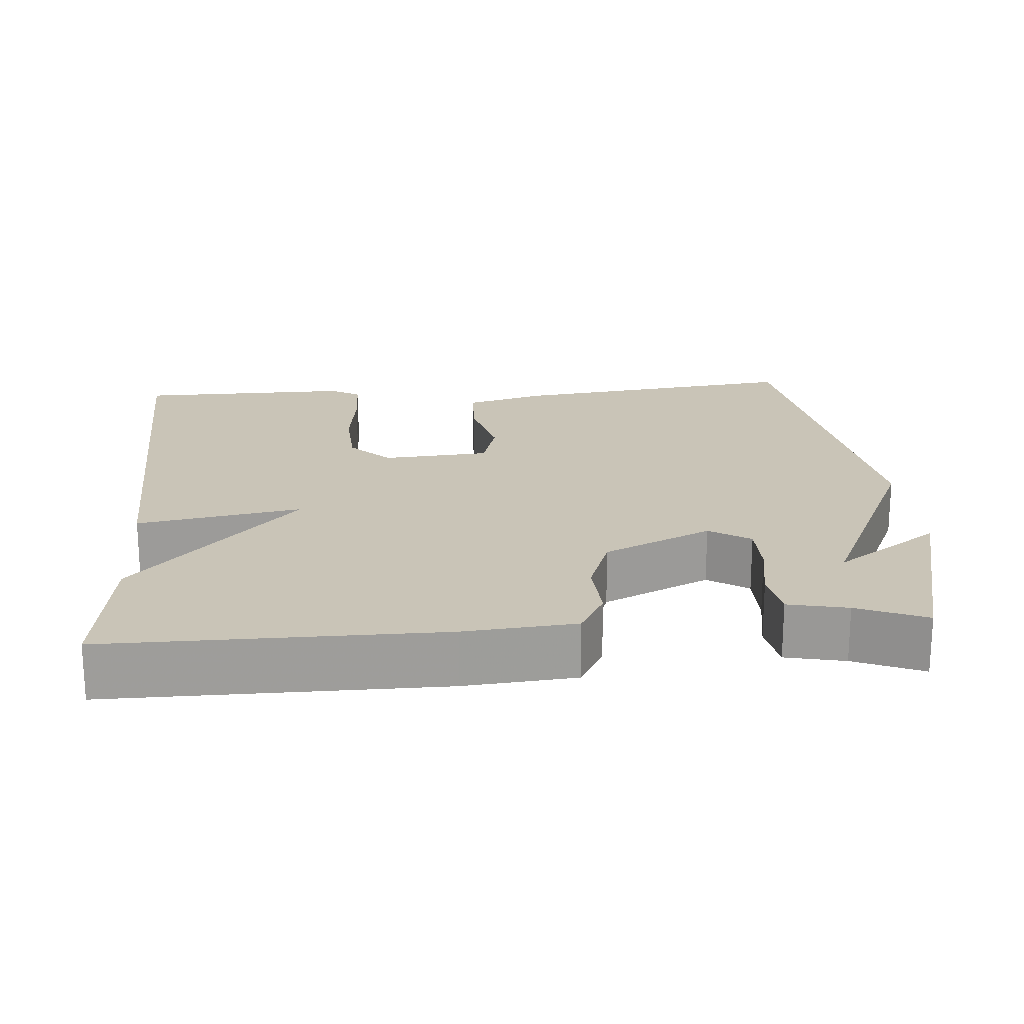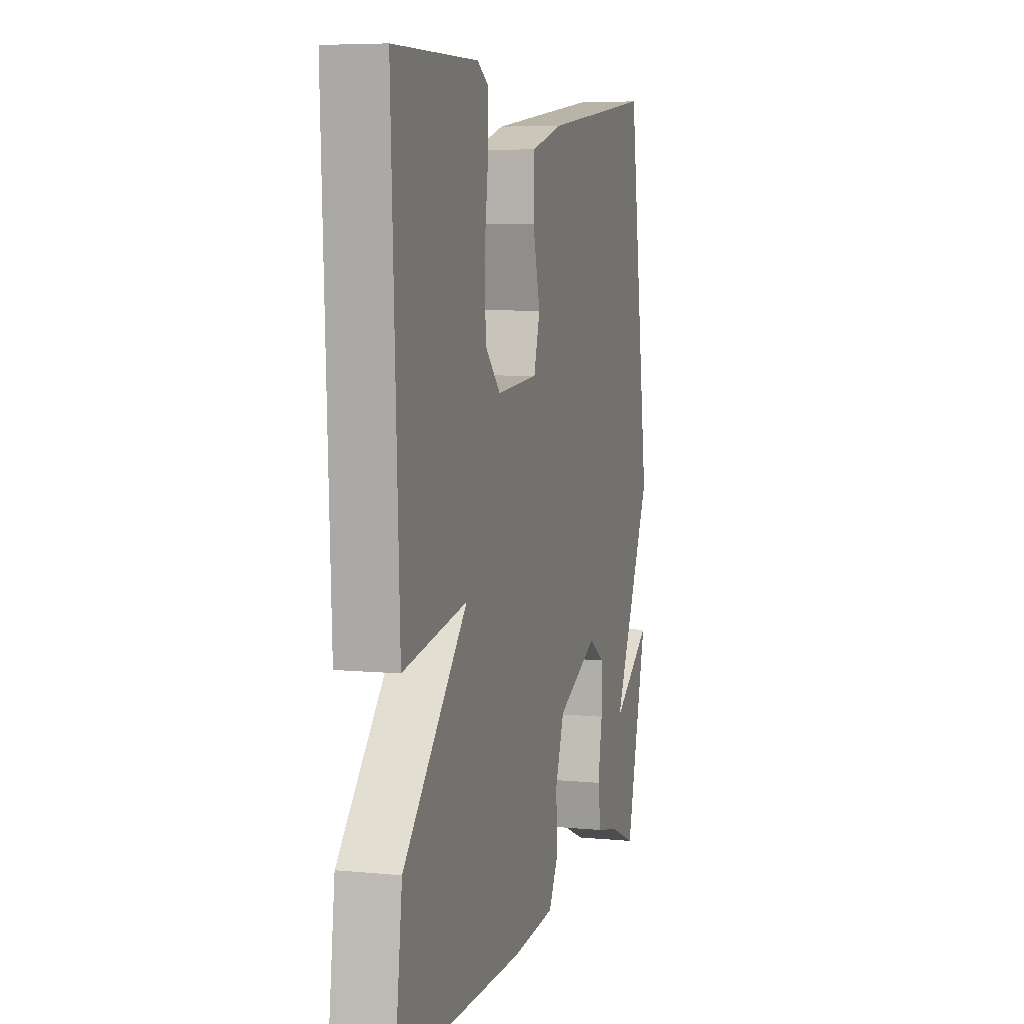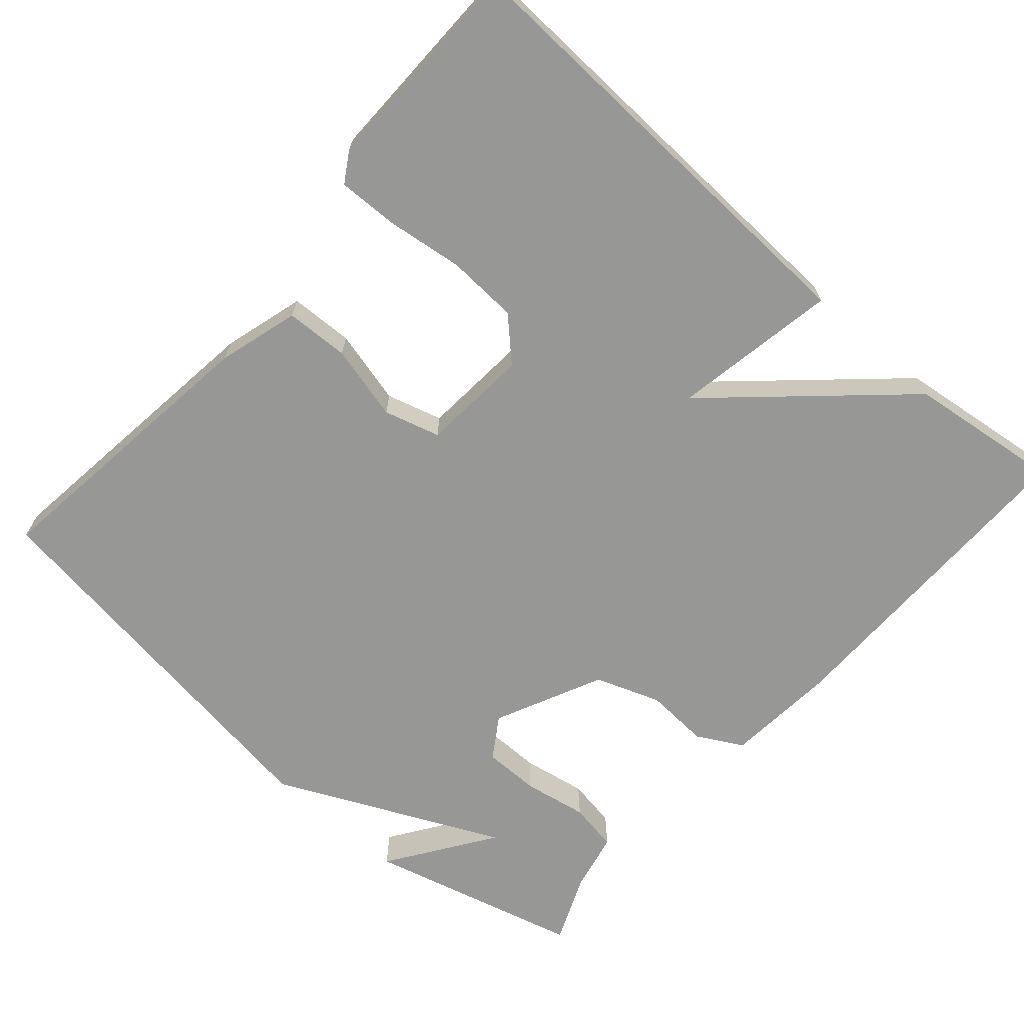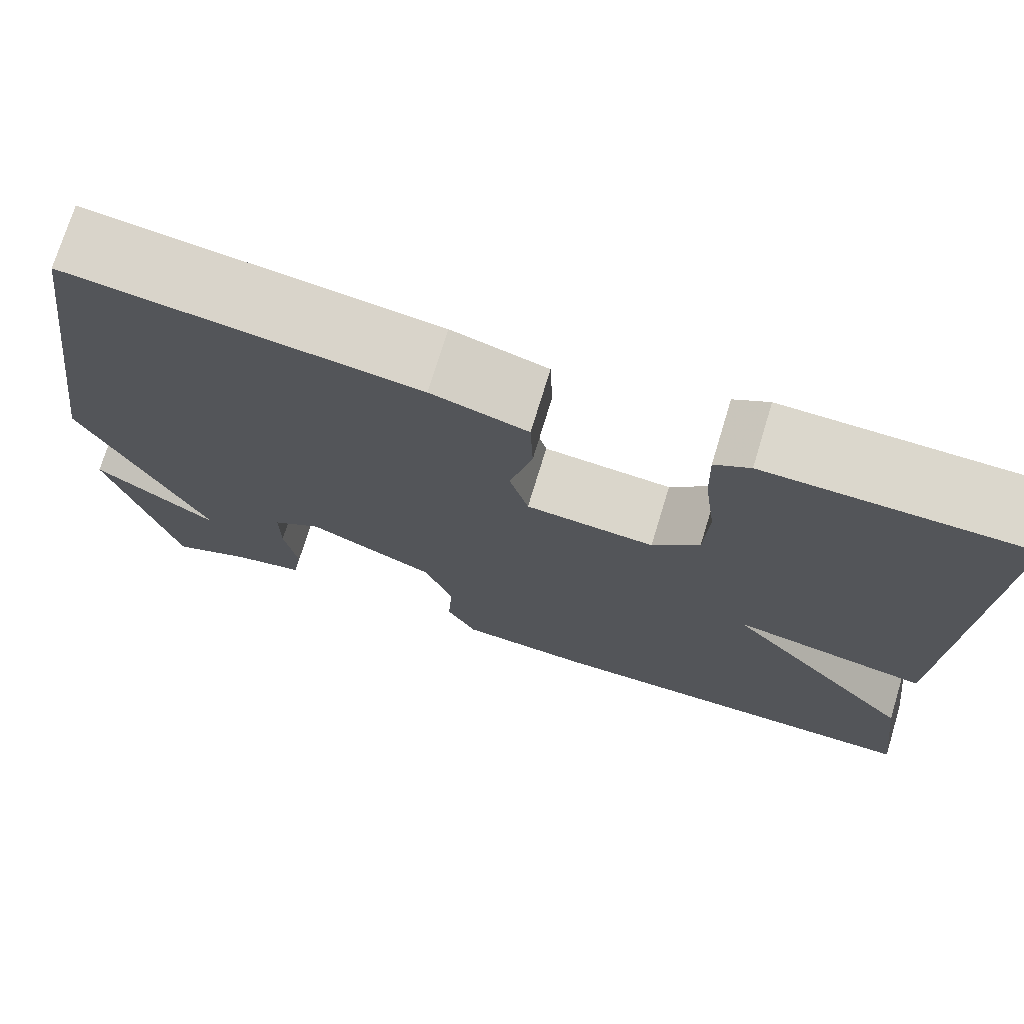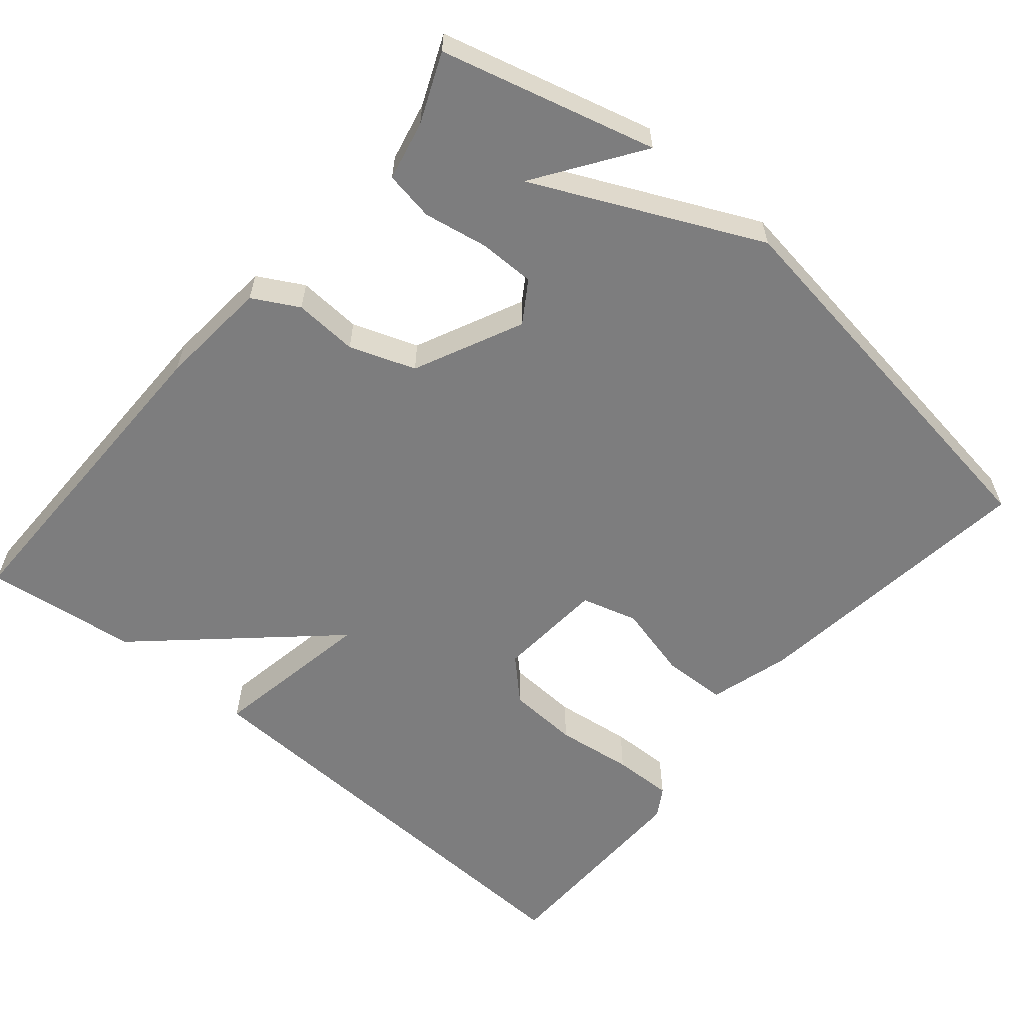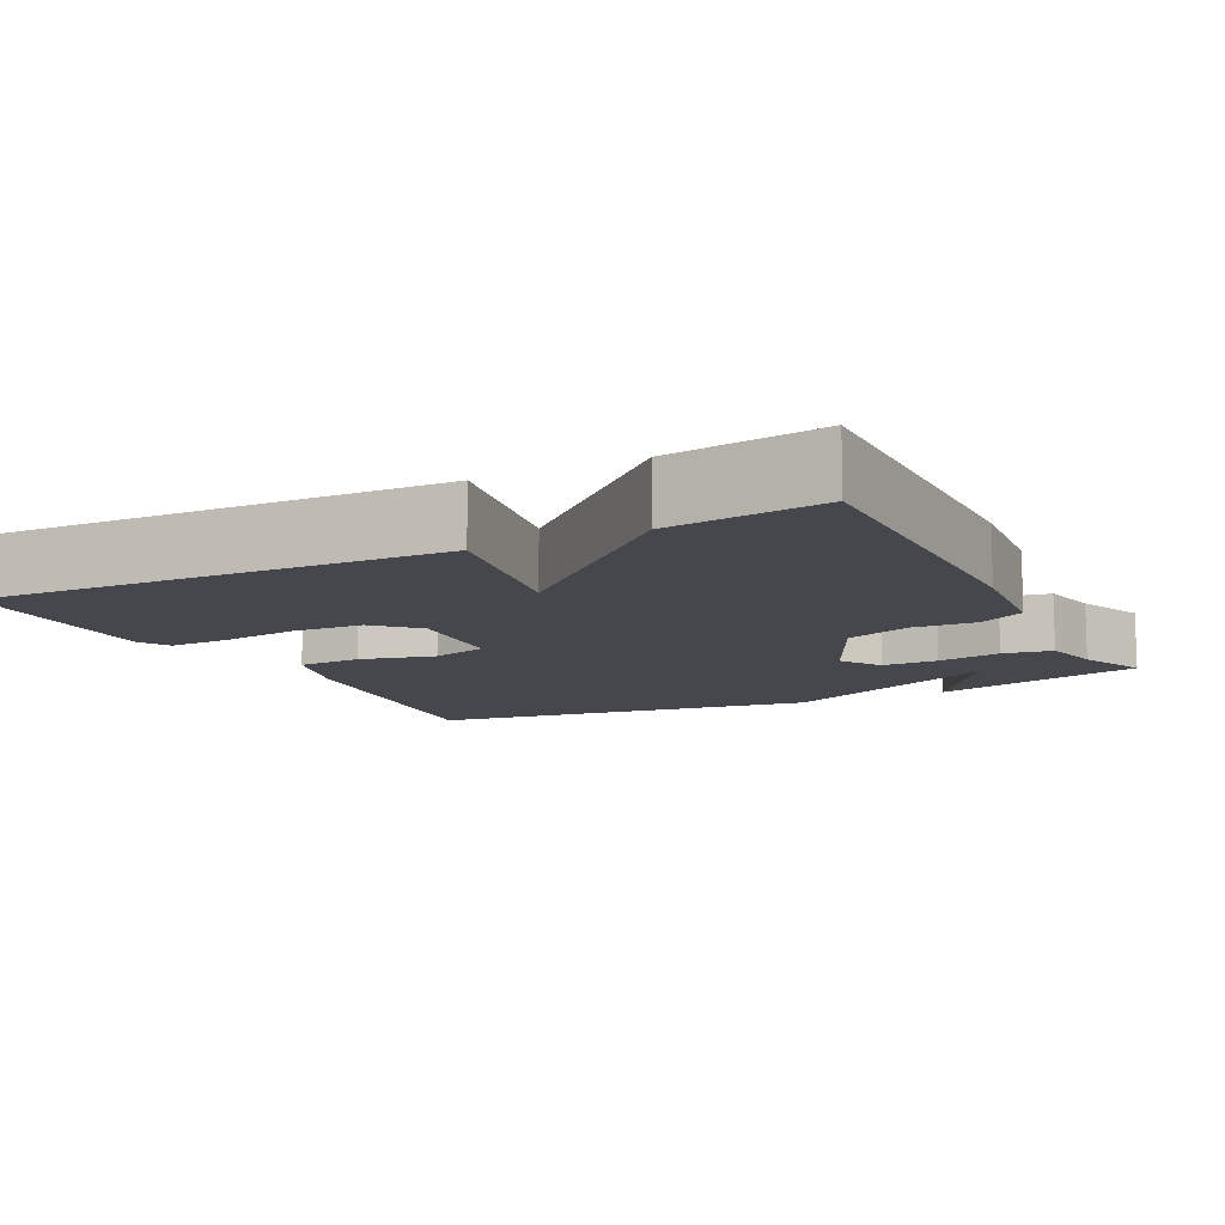
<metadata>
{"format":"obj","ext":"obj","renderer":"f3d","projection":"perspective","resolution":1024,"background":"white","views":[{"elev":20.0,"azim":175.5,"up":"+Y"},{"elev":6.4,"azim":106.0,"up":"+Z"},{"elev":-68.1,"azim":48.8,"up":"+Y"},{"elev":73.3,"azim":16.9,"up":"+Z"},{"elev":-59.2,"azim":-130.1,"up":"+Y"},{"elev":-10.9,"azim":116.9,"up":"+Y"}]}
</metadata>
<code>
v -0.5 0.07 -0.5
v -0.574 0.07 -0.219
v -0.436 0.07 -0.314
v -0.574 0.07 -0.019
v -0.5 0.07 0.5
v -0.114 0.07 0.451
v -0.007 0.07 0.42
v -0.004 0.07 0.336
v -0.029 0.07 0.237
v -0.008 0.07 0.163
v 0.134 0.07 0.152
v 0.186 0.07 0.205
v 0.191 0.07 0.299
v 0.178 0.07 0.401
v 0.176 0.07 0.48
v 0.215 0.07 0.504
v 0.5 0.07 0.5
v 0.475 0.07 -0.099
v 0.258 0.07 -0.06
v 0.475 0.07 -0.299
v 0.5 0.07 -0.5
v 0.065 0.07 -0.497
v -0.081 0.07 -0.484
v -0.114 0.07 -0.424
v -0.109 0.07 -0.34
v -0.14 0.07 -0.254
v -0.282 0.07 -0.187
v -0.336 0.07 -0.222
v -0.336 0.07 -0.296
v -0.321 0.07 -0.38
v -0.332 0.07 -0.445
v -0.41 0.07 -0.462
v -0.5 0 -0.5
v -0.574 0 -0.219
v -0.436 0 -0.314
v -0.574 0 -0.019
v -0.5 0 0.5
v -0.114 0 0.451
v -0.007 0 0.42
v -0.004 0 0.336
v -0.029 0 0.237
v -0.008 0 0.163
v 0.134 0 0.152
v 0.186 0 0.205
v 0.191 0 0.299
v 0.178 0 0.401
v 0.176 0 0.48
v 0.215 0 0.504
v 0.5 0 0.5
v 0.475 0 -0.099
v 0.258 0 -0.06
v 0.475 0 -0.299
v 0.5 0 -0.5
v 0.065 0 -0.497
v -0.081 0 -0.484
v -0.114 0 -0.424
v -0.109 0 -0.34
v -0.14 0 -0.254
v -0.282 0 -0.187
v -0.336 0 -0.222
v -0.336 0 -0.296
v -0.321 0 -0.38
v -0.332 0 -0.445
v -0.41 0 -0.462
f 29 30 31 32
f 28 29 32 1
f 23 24 25
f 22 23 25
f 21 22 25
f 20 21 25
f 19 20 25
f 19 25 26
f 17 18 19
f 16 17 19
f 15 16 19
f 14 15 19
f 13 14 19
f 12 13 19
f 11 12 19 26
f 10 11 26 27
f 7 8 9
f 6 7 9
f 5 6 9
f 4 5 9
f 3 4 9
f 3 9 10
f 1 2 3
f 28 1 3
f 28 3 10
f 10 27 28
f 64 63 62 61
f 33 64 61 60
f 57 56 55
f 57 55 54
f 57 54 53
f 57 53 52
f 57 52 51
f 58 57 51
f 51 50 49
f 51 49 48
f 51 48 47
f 51 47 46
f 51 46 45
f 51 45 44
f 58 51 44 43
f 59 58 43 42
f 41 40 39
f 41 39 38
f 41 38 37
f 41 37 36
f 41 36 35
f 42 41 35
f 35 34 33
f 35 33 60
f 42 35 60
f 60 59 42
f 1 33 34 2
f 2 34 35 3
f 3 35 36 4
f 4 36 37 5
f 5 37 38 6
f 6 38 39 7
f 7 39 40 8
f 8 40 41 9
f 9 41 42 10
f 10 42 43 11
f 11 43 44 12
f 12 44 45 13
f 13 45 46 14
f 14 46 47 15
f 15 47 48 16
f 16 48 49 17
f 17 49 50 18
f 18 50 51 19
f 19 51 52 20
f 20 52 53 21
f 21 53 54 22
f 22 54 55 23
f 23 55 56 24
f 24 56 57 25
f 25 57 58 26
f 26 58 59 27
f 27 59 60 28
f 28 60 61 29
f 29 61 62 30
f 30 62 63 31
f 31 63 64 32
f 32 64 33 1

</code>
